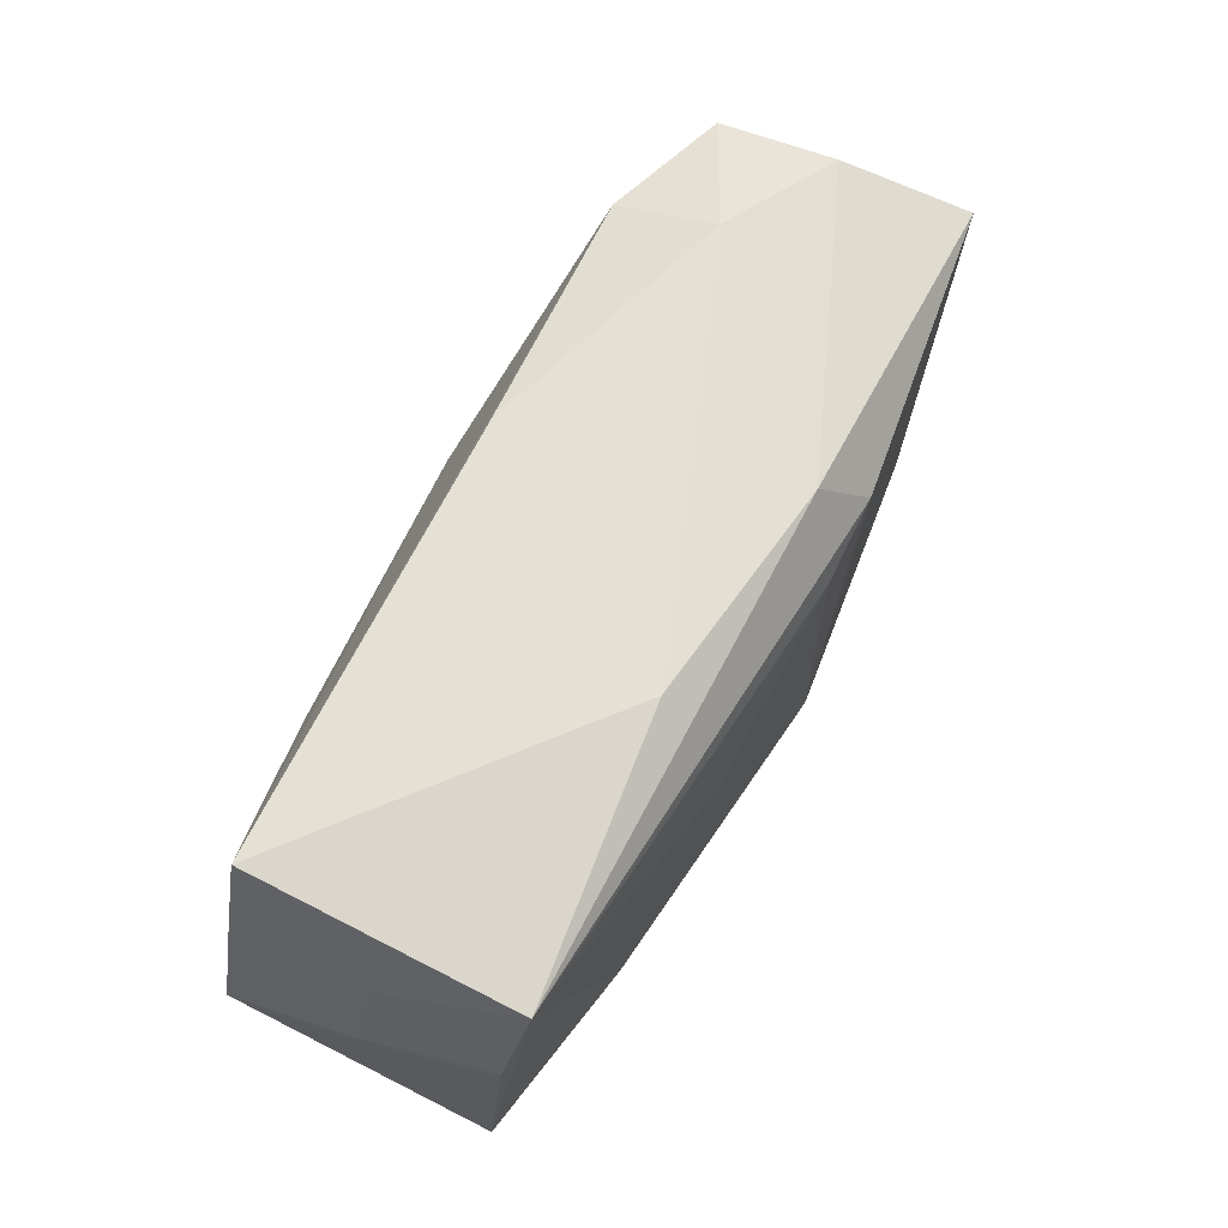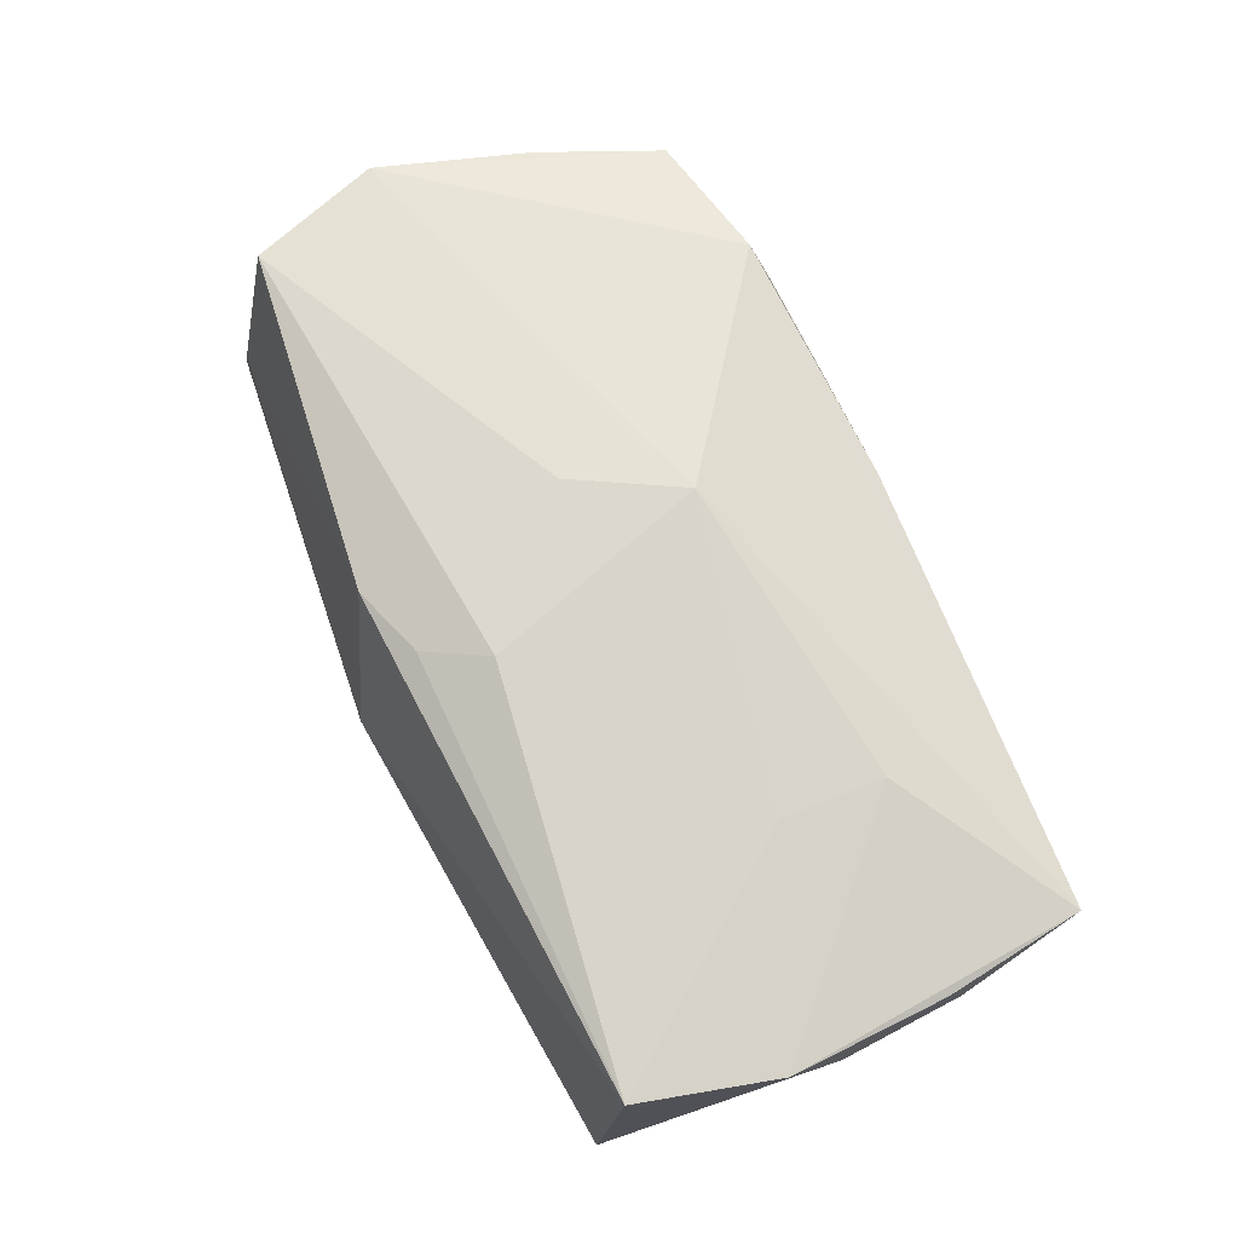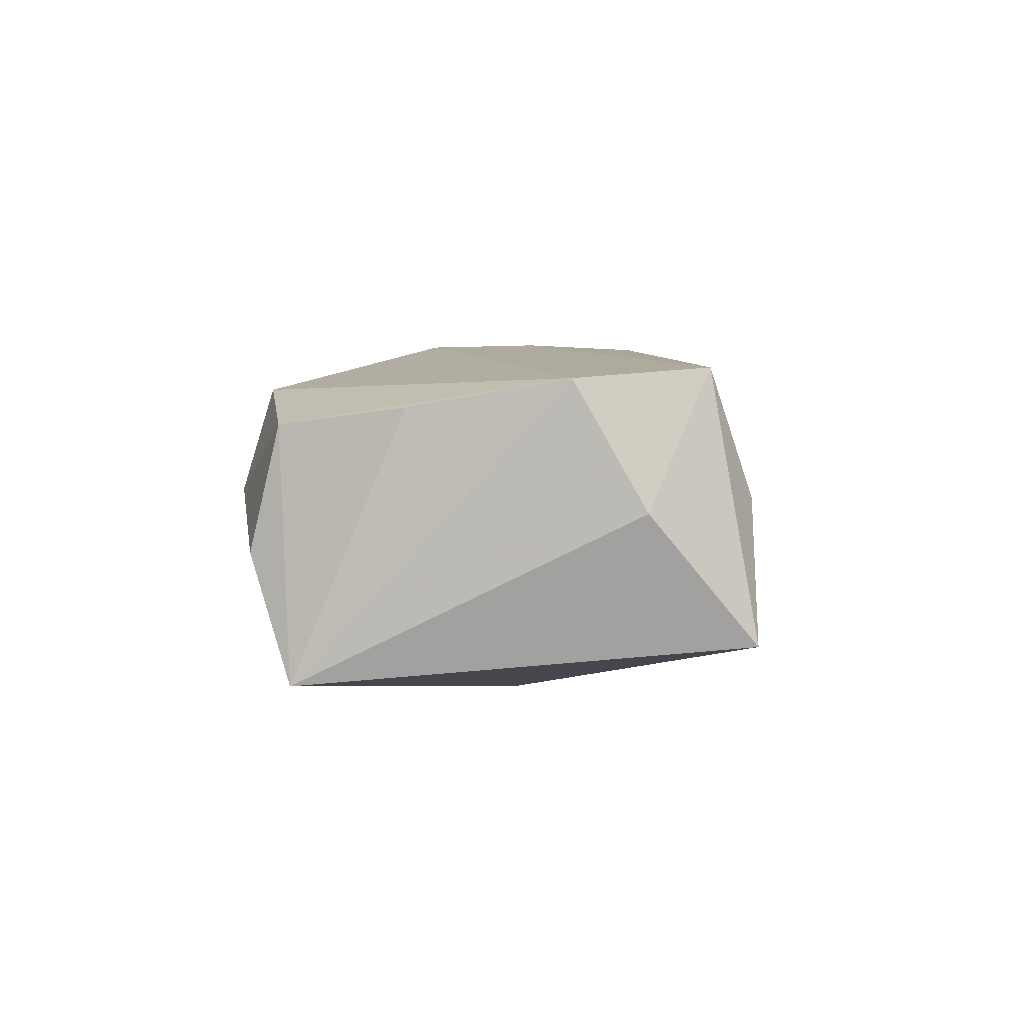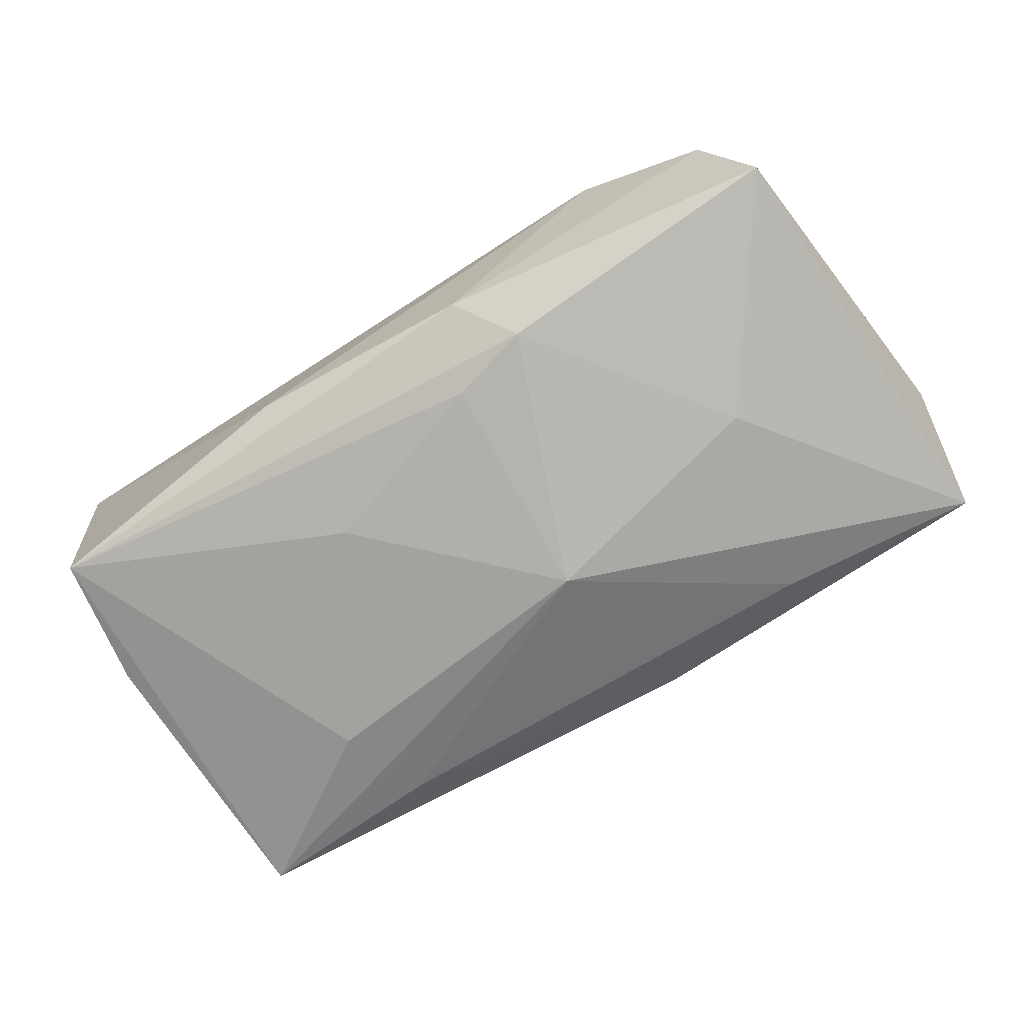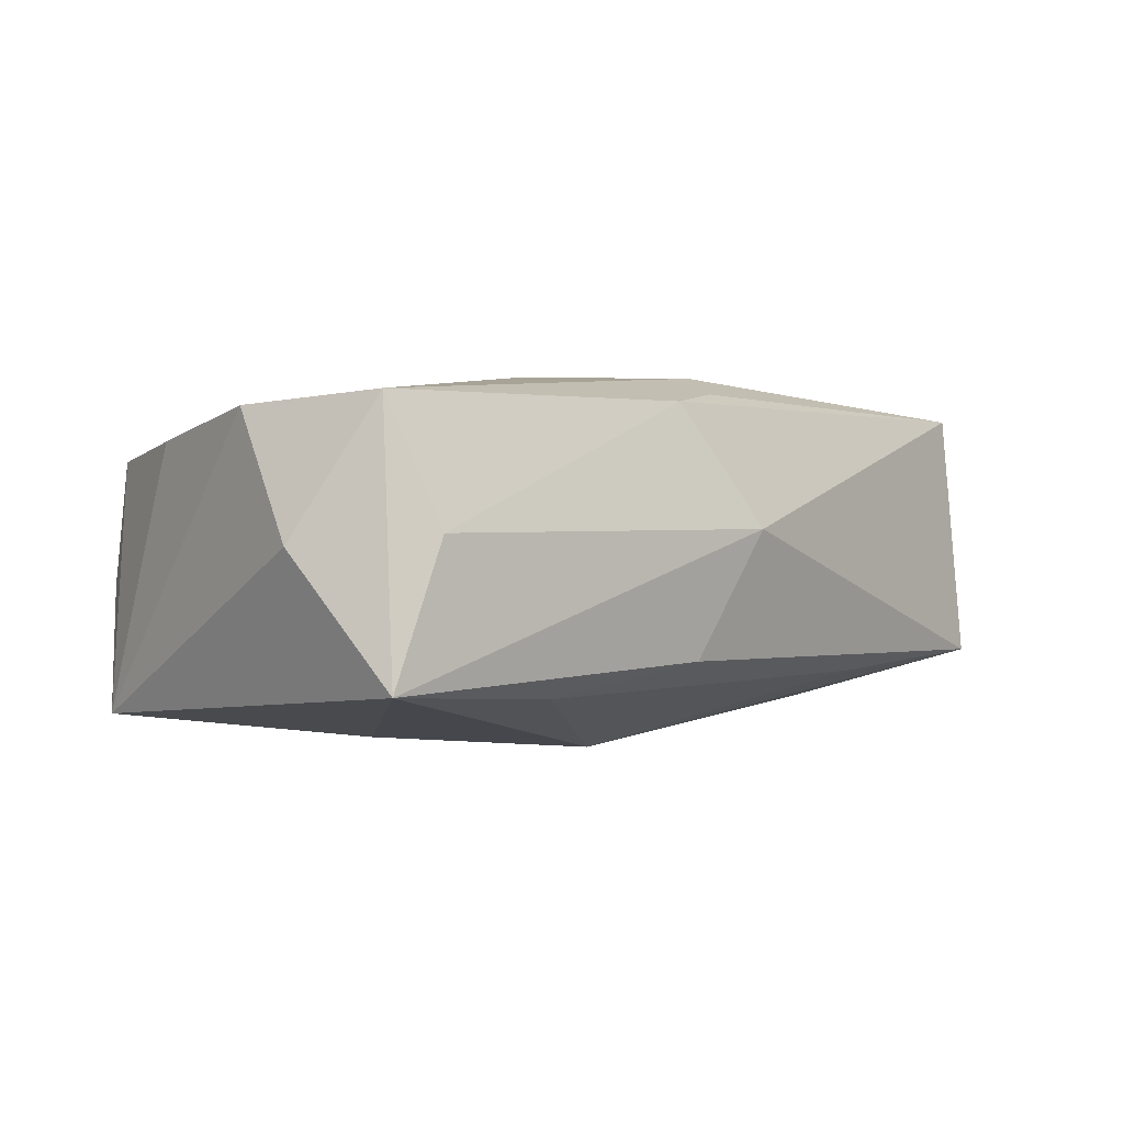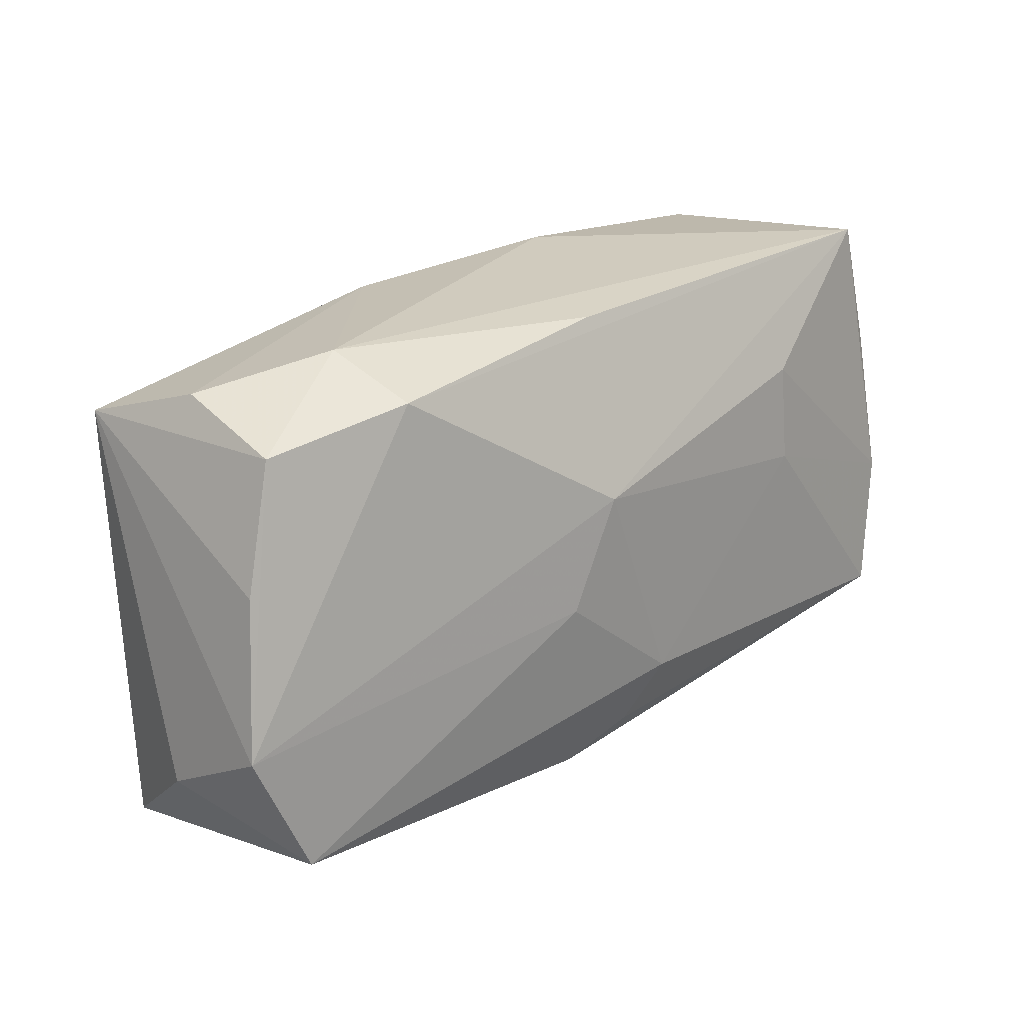
<metadata>
{"format":"obj","ext":"obj","renderer":"f3d","projection":"perspective","resolution":1024,"background":"white","views":[{"elev":65.9,"azim":117.4,"up":"+Y"},{"elev":72.1,"azim":68.5,"up":"+Z"},{"elev":2.5,"azim":-87.8,"up":"+Z"},{"elev":-79.4,"azim":-147.2,"up":"+Z"},{"elev":0.8,"azim":-44.4,"up":"+Z"},{"elev":24.0,"azim":-43.0,"up":"+Y"}]}
</metadata>
<code>
v -0.03588 -0.02098 -0.008928
v 0.01999 -0.01634 -0.009823
v 0.01224 0.02065 -0.0101
v -0.03254 0.01853 -0.002059
v -0.002713 0.006219 0.01528
v -0.03601 0.00594 0.009315
v 0.03741 0.009391 0.009693
v -0.02141 0.01849 0.01096
v 0.01179 0.007805 -0.01467
v -0.03521 0.01502 -0.01222
v 0.03658 0.006948 -0.01066
v 0.0363 -0.01701 -0.008542
v 0.03463 0.01818 -0.01238
v 0.003938 -0.01188 0.01528
v 0.03755 -0.008552 0.001232
v 0.02261 -0.008605 -0.0125
v -0.03293 0.01618 0.008035
v -0.01862 -0.01853 -0.01012
v -0.003549 0.01268 -0.01537
v 0.03637 -0.01475 0.01266
v -0.03823 -0.006767 0.01147
v -0.0006309 0.02048 0.009704
v 0.0009692 -0.01694 0.01357
v -0.03372 -0.01737 0.0124
v -0.007074 -0.002837 0.01528
v -0.02204 0.02088 0.002647
v -0.005136 -0.01928 0.01264
v 0.02193 0.002688 0.01347
v -0.00231 -0.006142 -0.01573
v -0.01036 0.01438 -0.01537
v 0.001203 -0.02249 0.002607
v -0.006805 0.01935 -0.01247
v 0.03796 0.001897 8.289e-05
v -0.004934 -0.02108 -0.007765
v -0.02233 -0.002214 -0.01381
v -0.03105 -0.02082 0.002282
v 0.03519 0.02088 0.008832
v 0.03862 -0.003408 0.01129
v 0.03676 0.0123 -0.001069
v 0.02183 0.01108 0.0127
v -0.03867 -0.01251 0.001334
f 10 1 41
f 29 13 16
f 16 12 29
f 13 12 16
f 11 12 13
f 40 37 5
f 38 37 40
f 18 1 29
f 34 12 31
f 31 1 34
f 1 18 34
f 36 1 31
f 29 1 35
f 1 10 35
f 35 30 29
f 10 30 35
f 38 12 15
f 13 37 39
f 39 11 13
f 20 12 38
f 31 12 20
f 29 12 2
f 2 18 29
f 12 34 2
f 2 34 18
f 41 1 24
f 1 36 24
f 9 13 29
f 3 37 13
f 26 22 37
f 37 3 26
f 7 37 38
f 7 39 37
f 11 39 33
f 38 15 33
f 33 7 38
f 39 7 33
f 12 11 33
f 33 15 12
f 38 40 28
f 28 20 38
f 28 40 5
f 41 24 21
f 21 10 41
f 21 25 5
f 21 24 25
f 14 24 23
f 25 24 14
f 23 20 14
f 5 25 14
f 14 28 5
f 20 28 14
f 23 24 27
f 27 36 31
f 27 24 36
f 31 20 27
f 27 20 23
f 19 30 13
f 13 9 19
f 29 30 19
f 19 9 29
f 22 26 8
f 8 26 17
f 5 37 8
f 37 22 8
f 8 21 5
f 17 21 8
f 32 26 3
f 32 30 10
f 13 30 32
f 32 3 13
f 6 17 10
f 10 21 6
f 6 21 17
f 4 32 10
f 26 32 4
f 10 17 4
f 17 26 4

</code>
